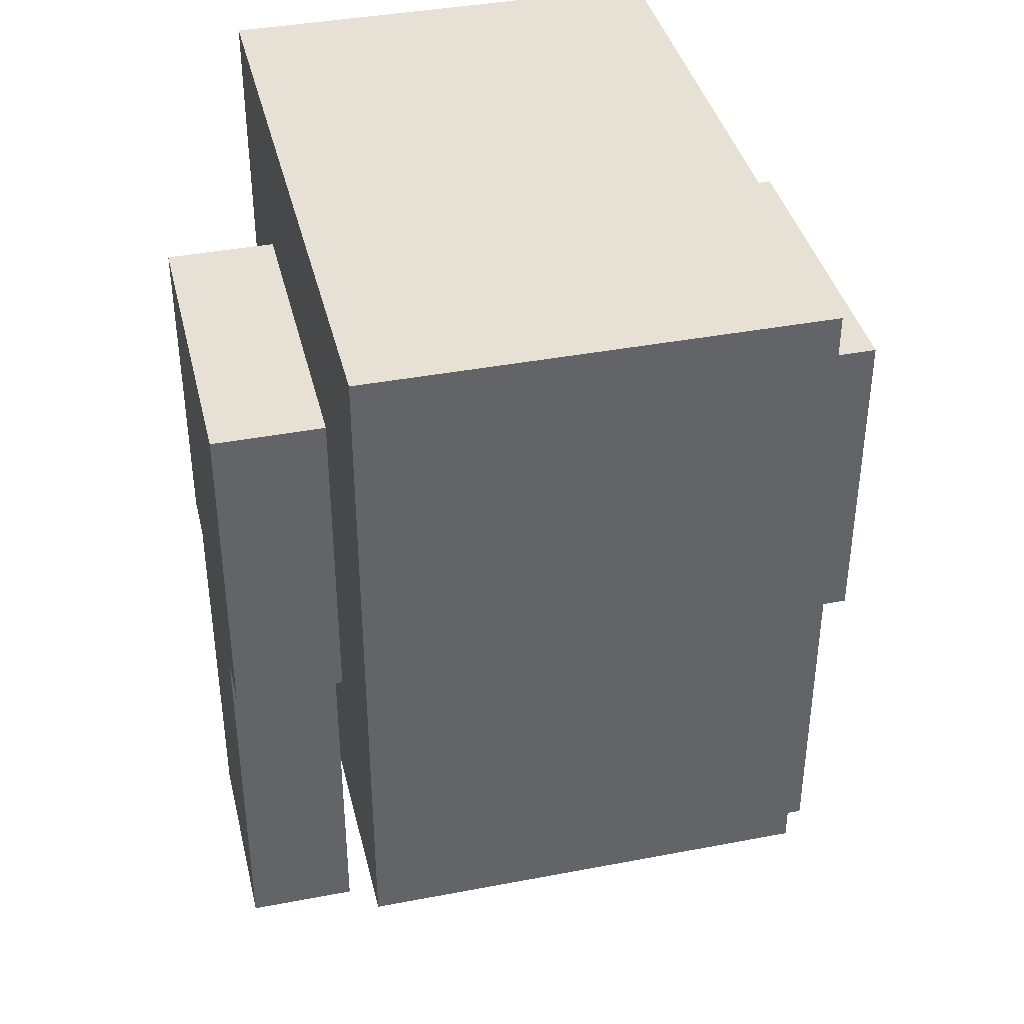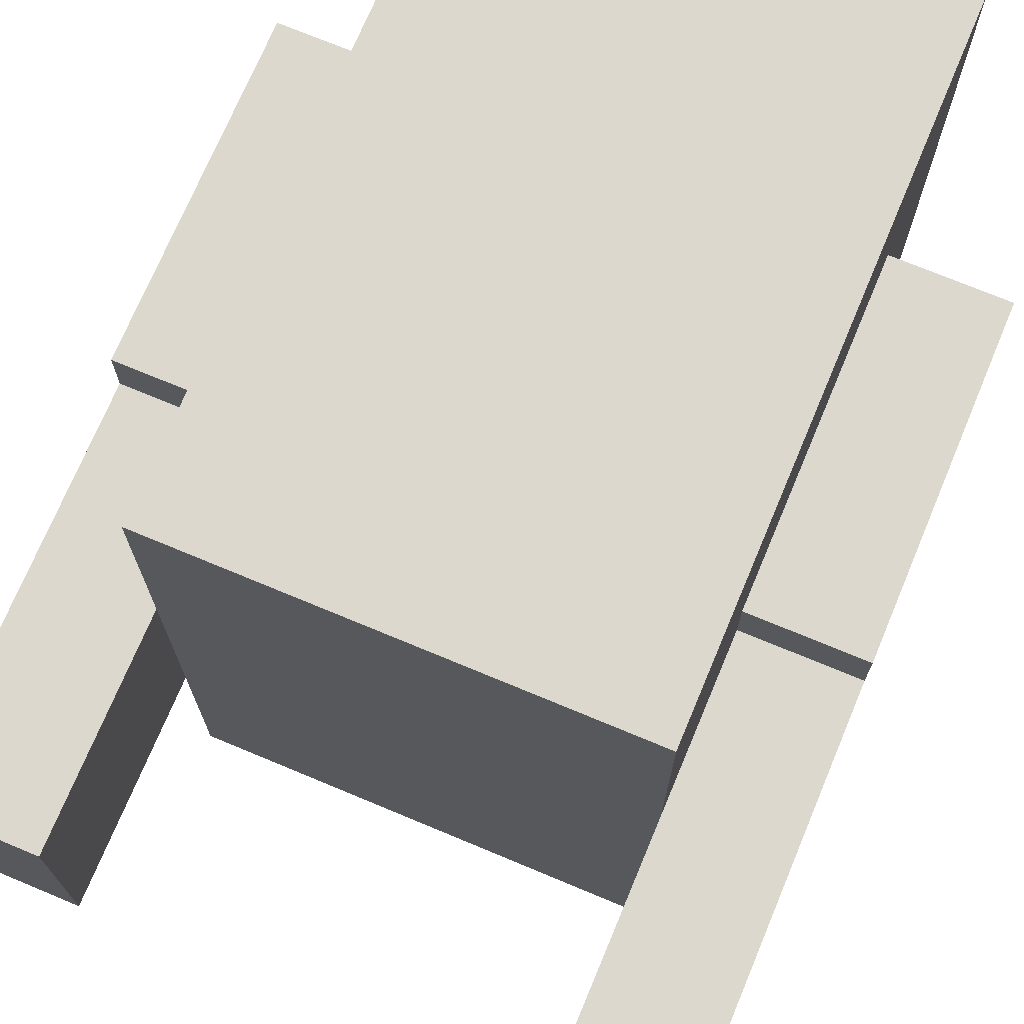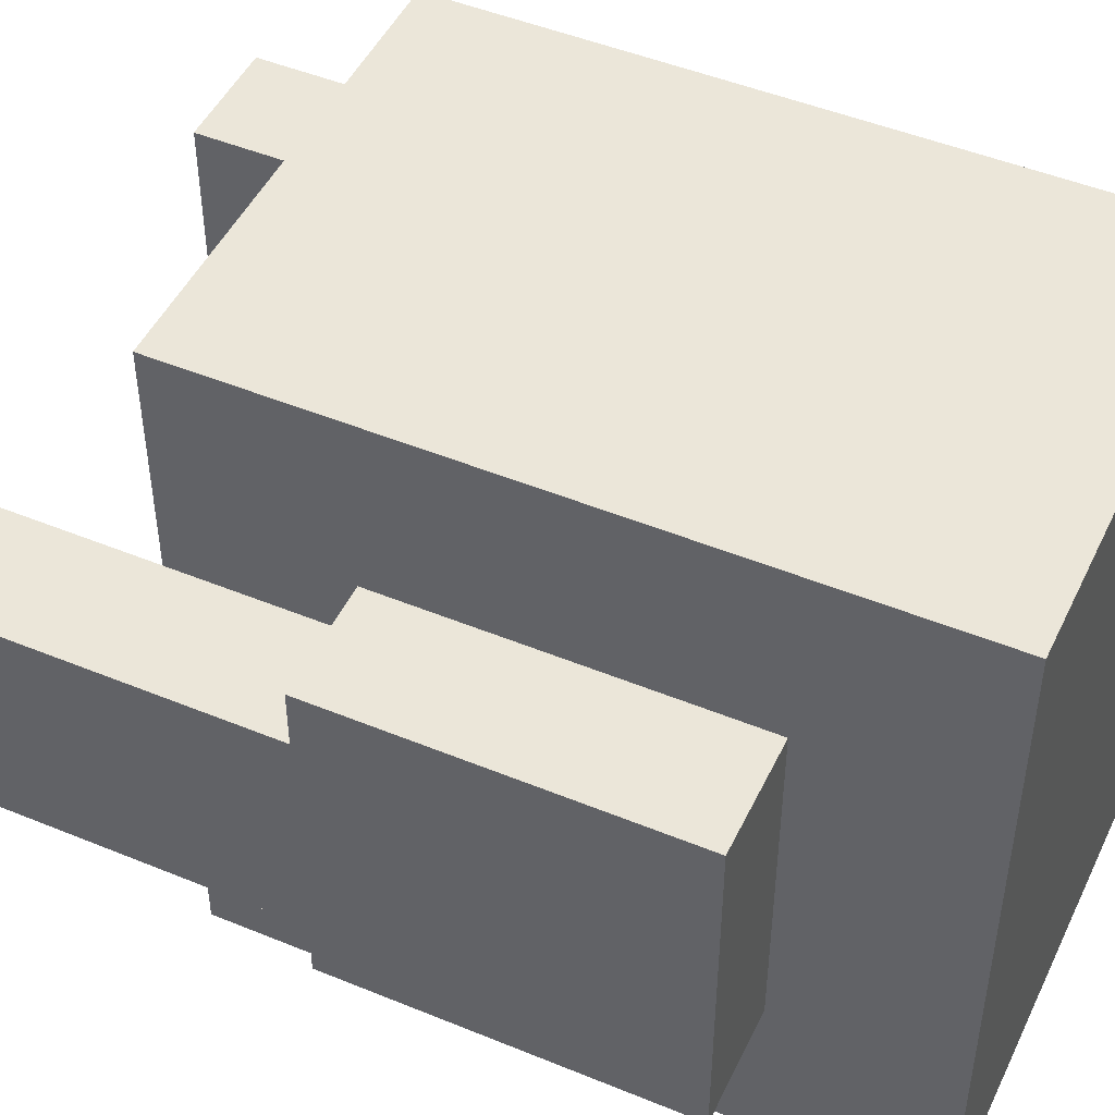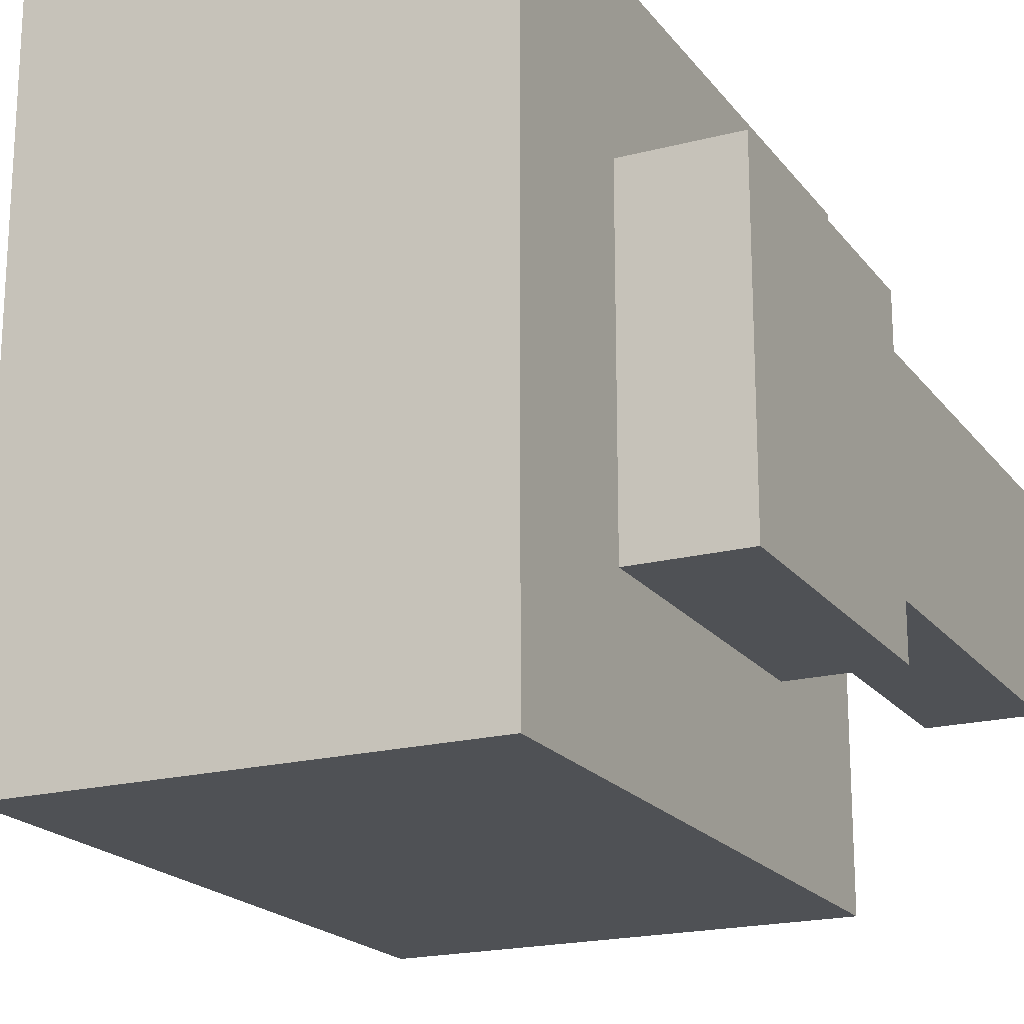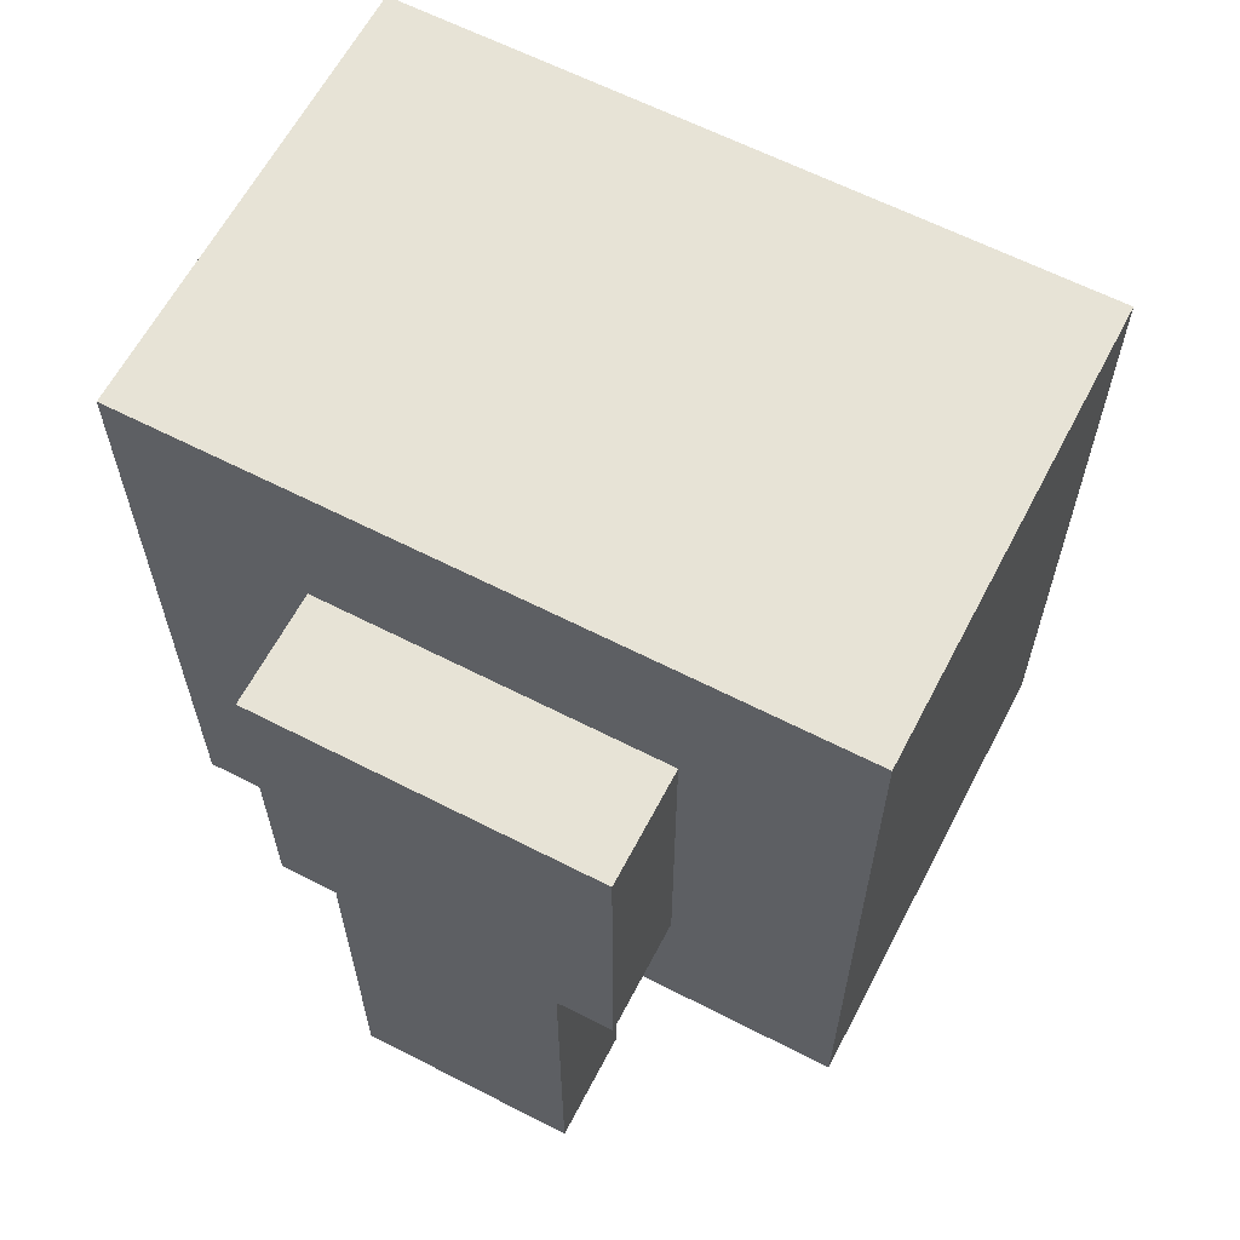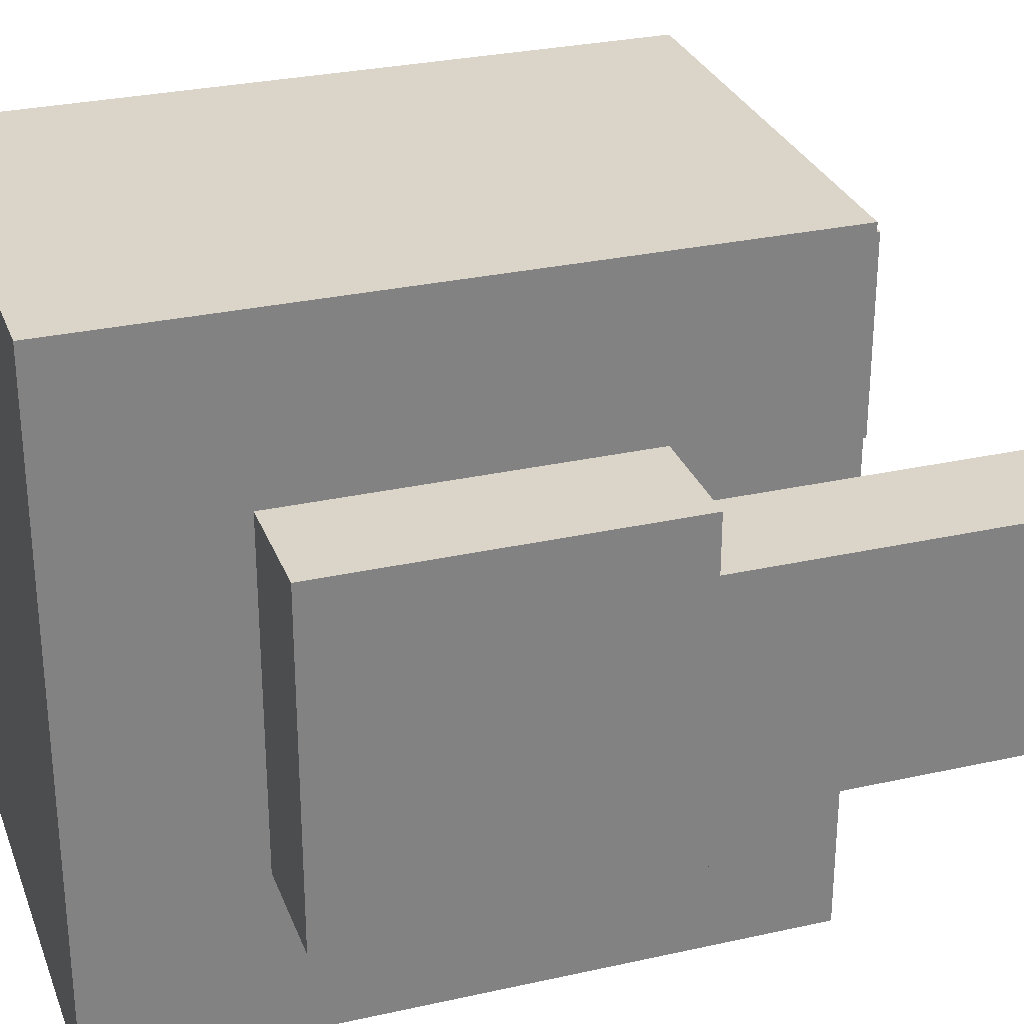
<metadata>
{"format":"obj","ext":"obj","renderer":"f3d","projection":"perspective","resolution":1024,"background":"white","views":[{"elev":39.2,"azim":166.6,"up":"+Y"},{"elev":72.1,"azim":22.7,"up":"+Z"},{"elev":47.9,"azim":114.8,"up":"+Z"},{"elev":-19.6,"azim":-154.1,"up":"+Z"},{"elev":62.6,"azim":117.5,"up":"+Y"},{"elev":29.1,"azim":-108.4,"up":"+Z"}]}
</metadata>
<code>
v 0.875 0.4375 0.375
v 0.875 0 0.375
v 0.75 0 0.375
v 0.75 0.4375 0.375
v 0.75 0.4375 0.625
v 0.75 0 0.625
v 0.875 0 0.625
v 0.875 0.4375 0.625
v 0.25 0.4375 0.375
v 0.25 0 0.375
v 0.125 0 0.375
v 0.125 0.4375 0.375
v 0.125 0.4375 0.625
v 0.125 0 0.625
v 0.25 0 0.625
v 0.25 0.4375 0.625
v 0.75 0.4375 0.6875
v 0.75 0.4375 0.3125
v 0.875 0.4375 0.3125
v 0.875 0.4375 0.6875
v 0.75 0.8125 0.3125
v 0.75 0.8125 0.6875
v 0.875 0.8125 0.6875
v 0.875 0.8125 0.3125
v 0.125 0.4375 0.6875
v 0.125 0.4375 0.3125
v 0.25 0.4375 0.3125
v 0.25 0.4375 0.6875
v 0.125 0.8125 0.3125
v 0.125 0.8125 0.6875
v 0.25 0.8125 0.6875
v 0.25 0.8125 0.3125
v 0.25 0.25 0.875
v 0.25 0.25 0.125
v 0.75 0.25 0.125
v 0.75 0.25 0.875
v 0.75 1 0.125
v 0.25 1 0.125
v 0.25 1 0.875
v 0.75 1 0.875
f 1 2 3 4
f 5 6 7 8
f 4 3 6 5
f 8 7 2 1
f 9 10 11 12
f 13 14 15 16
f 12 11 14 13
f 16 15 10 9
f 17 18 19 20
f 21 22 23 24
f 24 19 18 21
f 22 17 20 23
f 23 20 19 24
f 25 26 27 28
f 29 30 31 32
f 32 27 26 29
f 30 25 28 31
f 29 26 25 30
f 33 34 35 36
f 37 35 34 38
f 39 33 36 40
f 38 34 33 39
f 40 36 35 37
f 6 3 2 7
f 14 11 10 15
f 38 39 40 37

</code>
